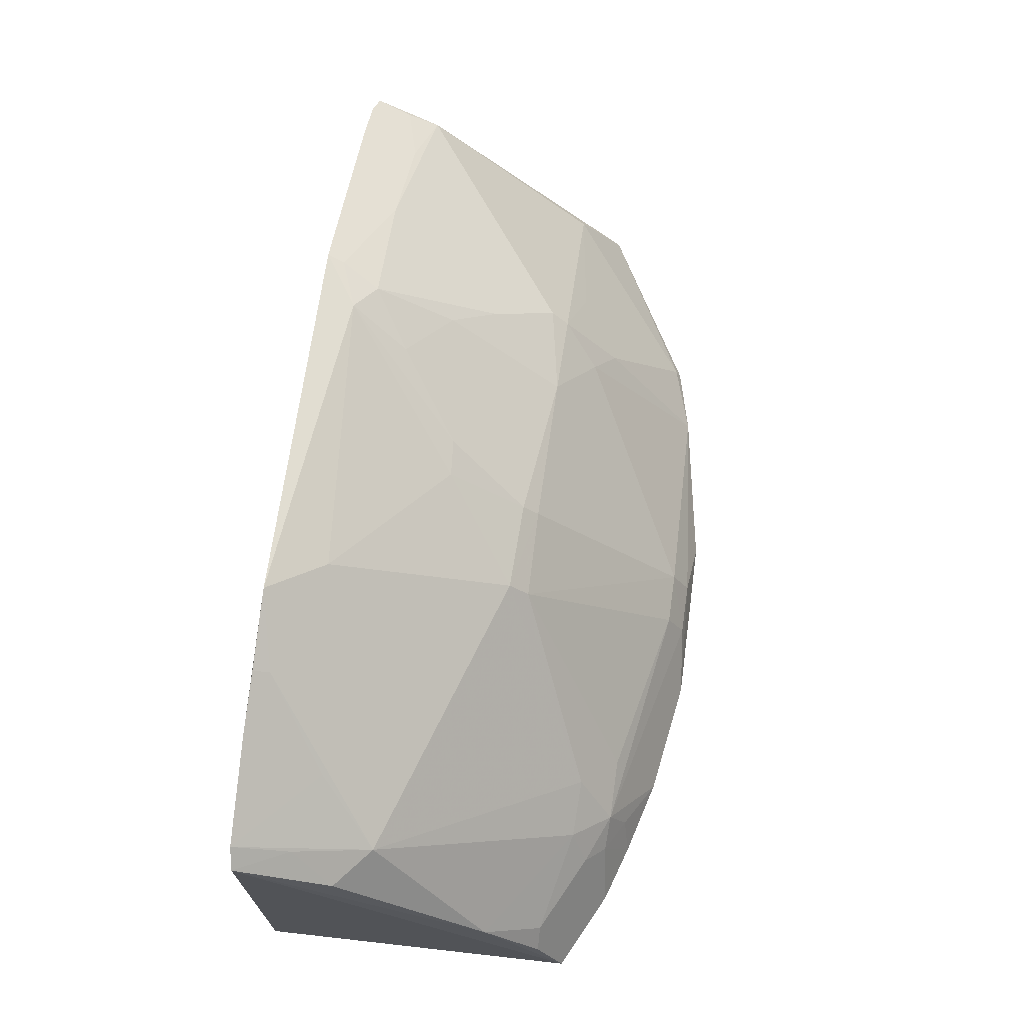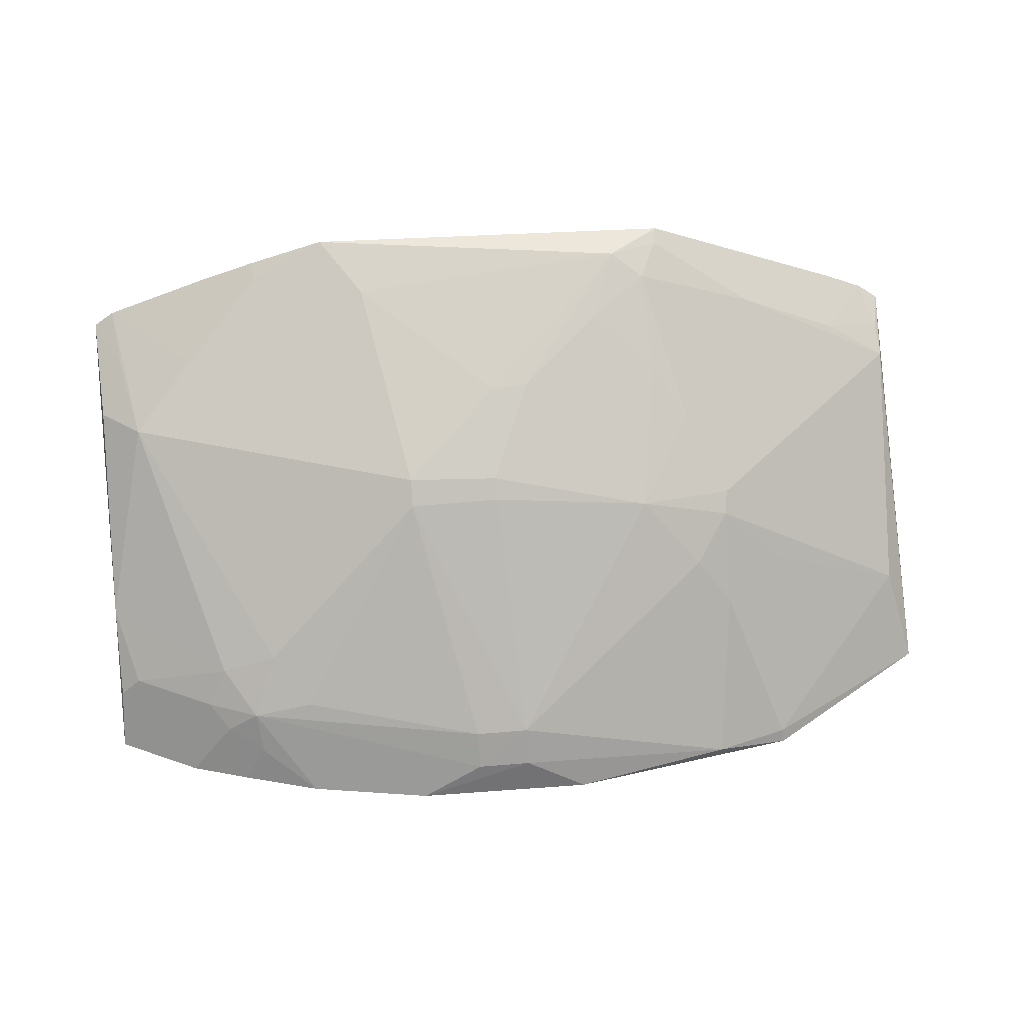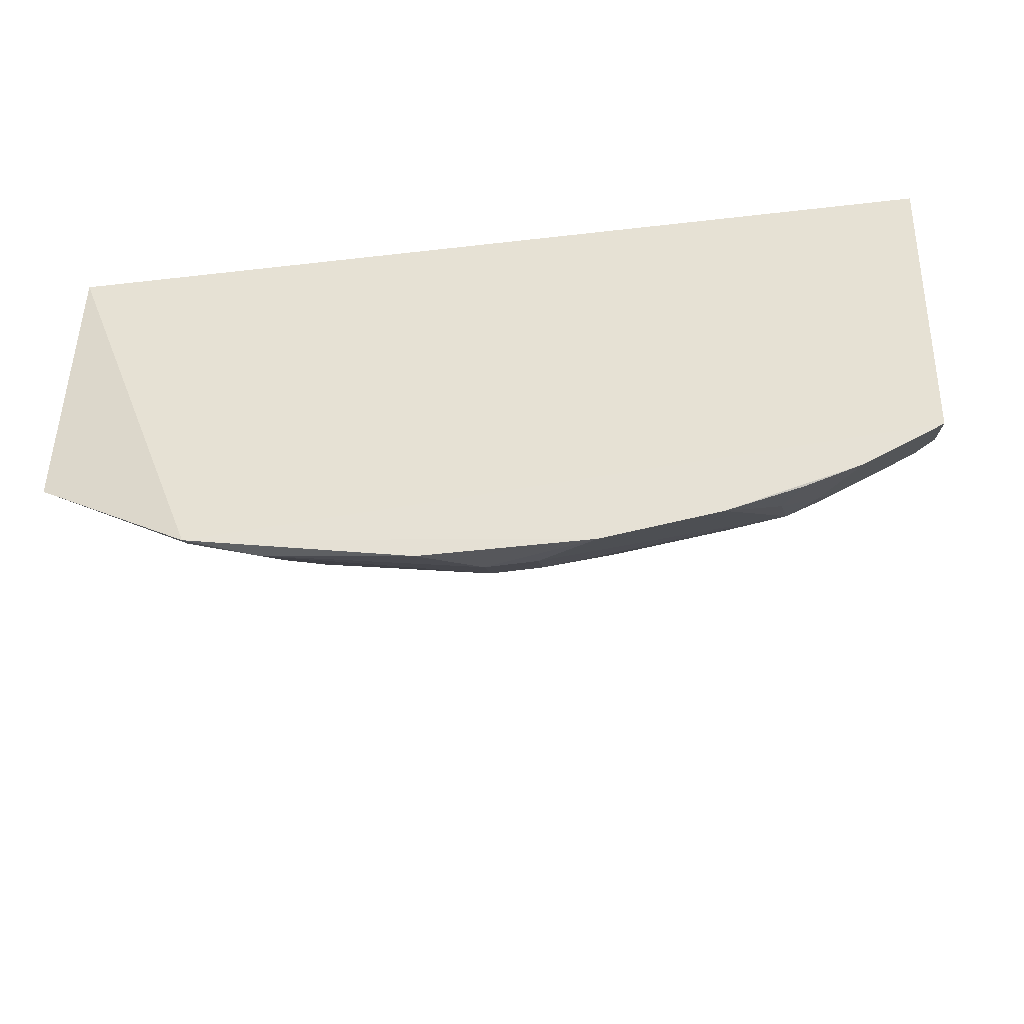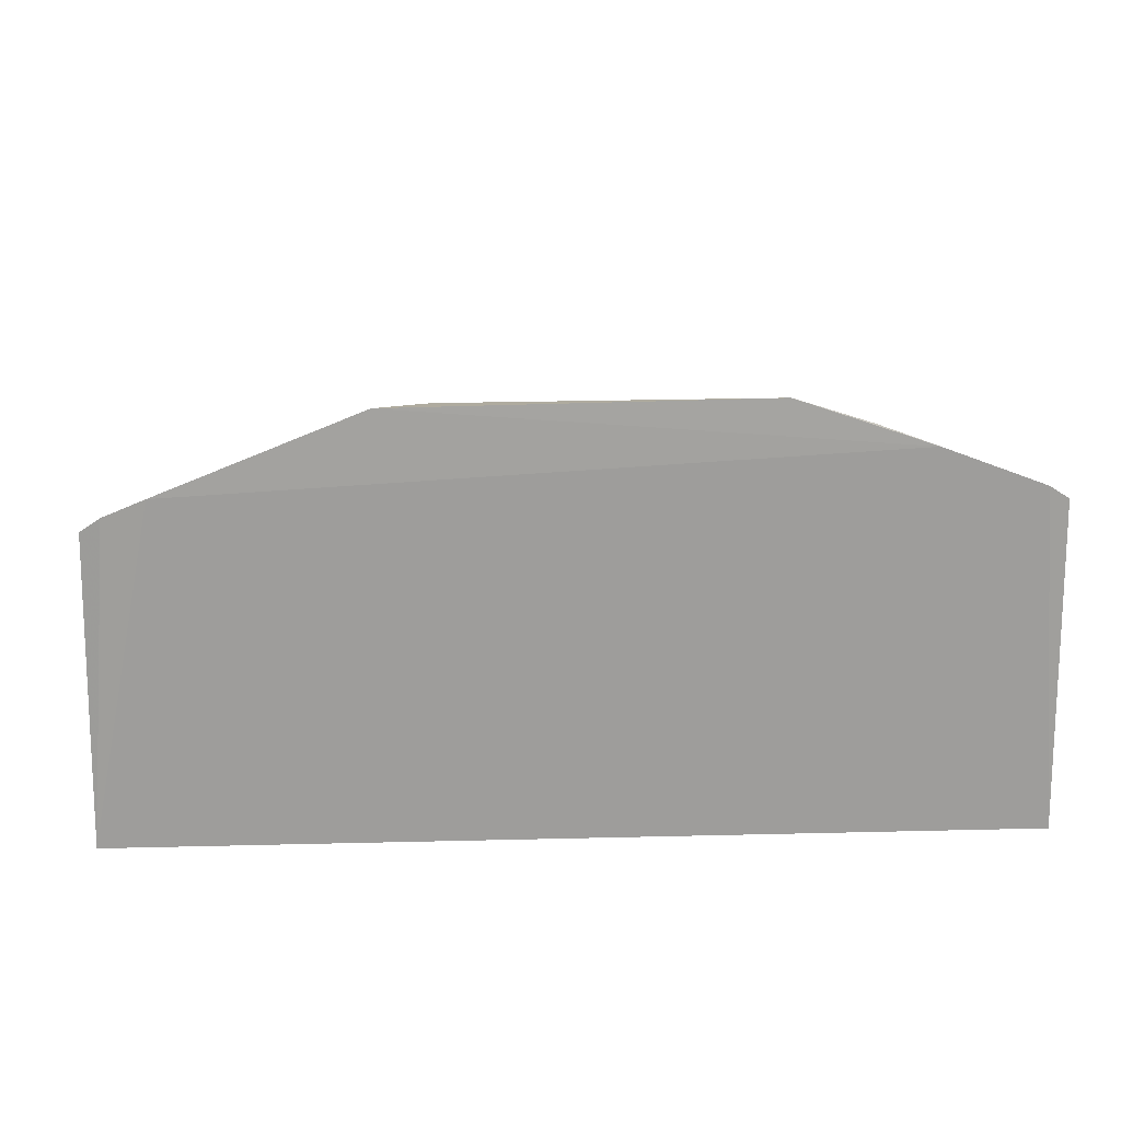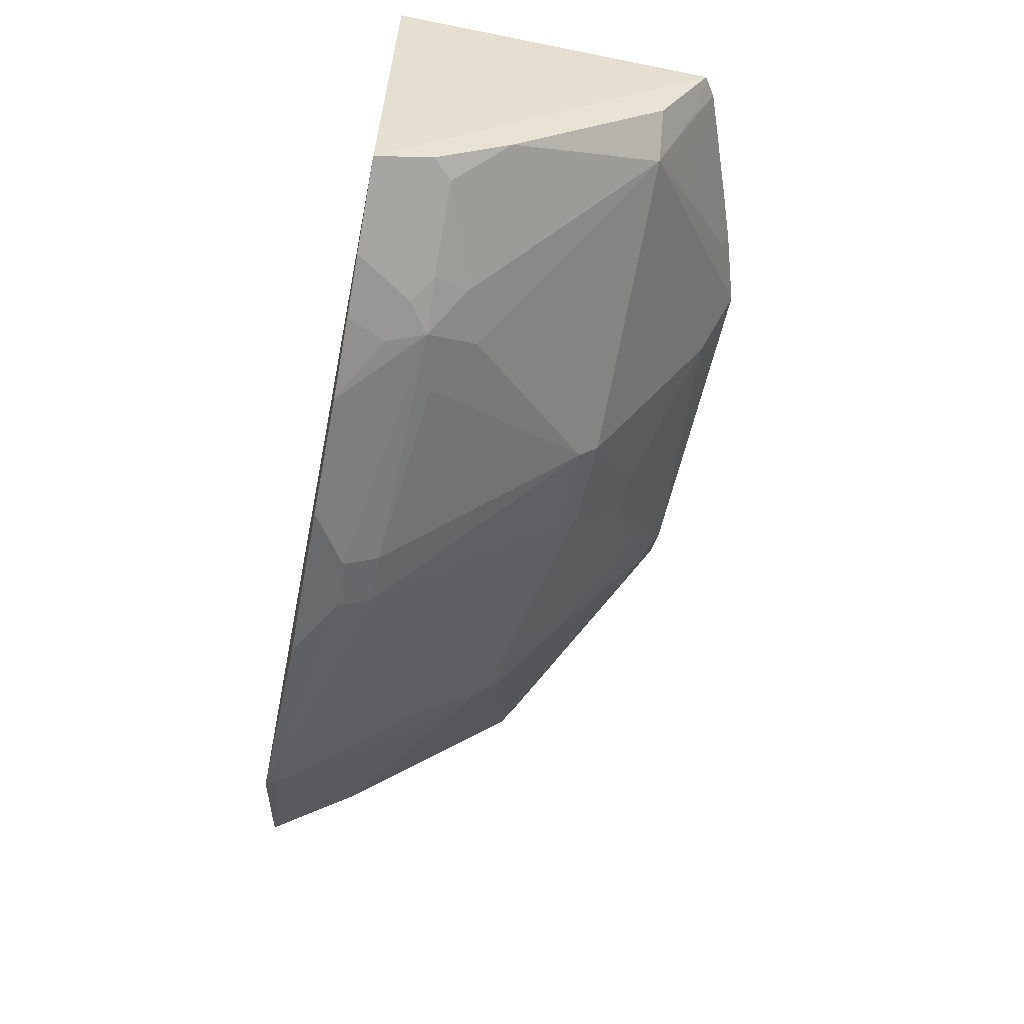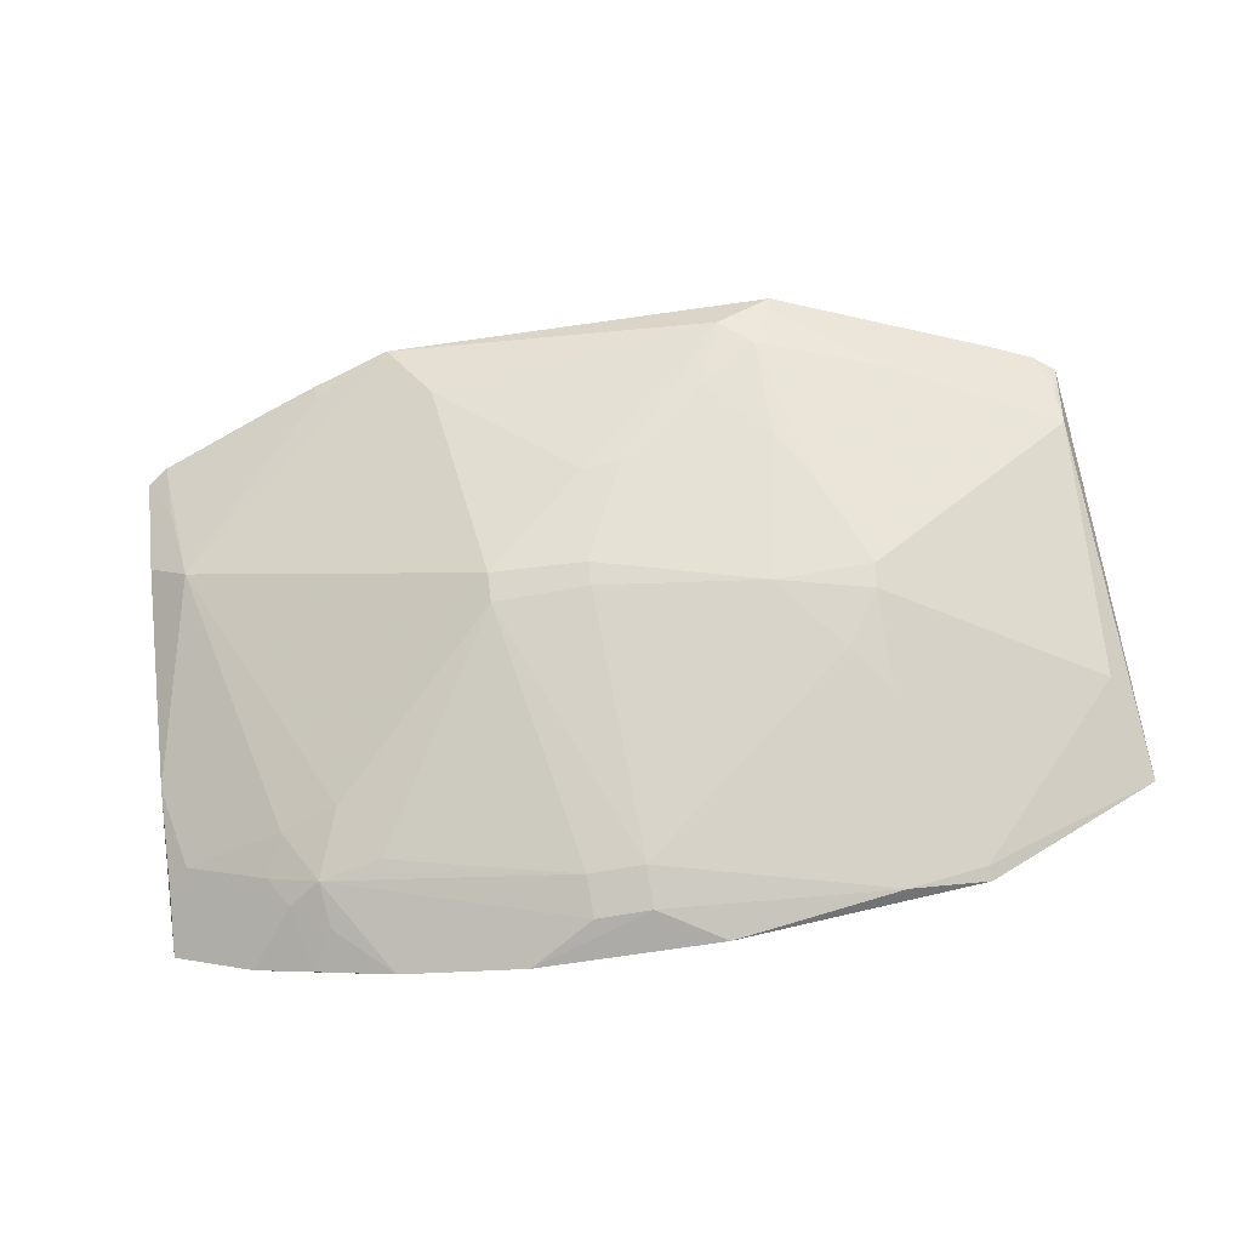
<metadata>
{"format":"obj","ext":"obj","renderer":"f3d","projection":"perspective","resolution":1024,"background":"white","views":[{"elev":69.0,"azim":-82.3,"up":"+Z"},{"elev":46.0,"azim":-4.8,"up":"+Z"},{"elev":-38.6,"azim":-171.6,"up":"+Y"},{"elev":18.1,"azim":177.2,"up":"+Z"},{"elev":-54.3,"azim":-101.3,"up":"+Y"},{"elev":-65.4,"azim":9.0,"up":"+Y"}]}
</metadata>
<code>
v 0.007443 -0.01014 0.03274
v 0.0177 -0.02088 0.01766
v 0.01726 -0.01049 0.01726
v -0.01579 -0.01049 0.01726
v -0.009773 -0.02358 0.01977
v -0.003204 -0.02603 0.01695
v -0.01112 -0.01011 0.03124
v 0.01704 -0.01033 0.02866
v 0.01172 -0.02444 0.0169
v -0.01547 -0.02235 0.01692
v 0.0002579 -0.01862 0.02745
v 0.01479 -0.01014 0.02981
v 0.009558 -0.01862 0.02595
v -0.01043 -0.02452 0.01699
v -0.01254 -0.02383 0.01692
v -0.01556 -0.01027 0.02936
v -0.0009824 -0.02507 0.01956
v -0.01383 -0.01496 0.02761
v -0.006129 -0.01014 0.03293
v 0.0163 -0.0102 0.02918
v 0.01677 -0.01921 0.02088
v 0.006684 -0.01212 0.03191
v -0.007612 -0.02531 0.01696
v -0.01093 -0.02354 0.01897
v -0.01482 -0.01015 0.02985
v -0.003049 -0.01925 0.02678
v -0.0009547 -0.02574 0.01828
v 0.006165 -0.01923 0.02614
v -0.01535 -0.0192 0.02169
v -0.008837 -0.01073 0.03176
v 0.01686 -0.01275 0.02758
v 0.009518 -0.02139 0.02249
v 0.01166 -0.02425 0.01737
v 0.0003818 -0.01581 0.02962
v 0.00552 -0.01142 0.03258
v -0.009608 -0.02424 0.01834
v -0.01452 -0.01217 0.02885
v 0.000941 -0.02509 0.01962
v -0.007588 -0.02359 0.02028
v -0.008934 -0.02222 0.02168
v -0.003054 -0.01853 0.02753
v 0.00322 -0.02603 0.01699
v 0.004663 -0.01348 0.03112
v 0.008113 -0.01644 0.02813
v -0.01532 -0.01369 0.02748
v -0.01458 -0.02131 0.01969
v -0.00894 -0.01014 0.03203
v -0.01175 -0.0129 0.0295
v 0.01678 -0.01162 0.02824
v 0.01105 -0.01203 0.03032
v 0.00946 -0.01927 0.02533
v 0.01169 -0.01986 0.02318
v 0.007336 -0.01074 0.03247
v -0.004583 -0.01211 0.03187
v 0.0002882 -0.0192 0.02685
v 0.009014 -0.02505 0.01741
v -0.01095 -0.02215 0.02096
v 0.0009788 -0.02576 0.01834
v 0.006863 -0.01493 0.02963
v 0.001729 -0.0157 0.02967
v -0.01533 -0.02132 0.01896
v -0.01165 -0.02278 0.01969
v 0.01467 -0.0122 0.02879
v 0.008272 -0.02062 0.02399
f 8 2 3
f 9 3 2
f 10 4 3
f 10 3 9
f 12 7 1
f 12 3 4
f 12 4 7
f 15 10 9
f 15 9 6
f 16 4 10
f 19 1 7
f 20 8 3
f 20 3 12
f 20 12 1
f 23 15 6
f 23 14 15
f 24 15 14
f 24 10 15
f 25 7 4
f 25 4 16
f 27 17 5
f 27 23 6
f 27 5 23
f 29 16 10
f 30 18 19
f 31 13 21
f 31 21 2
f 31 2 8
f 33 9 2
f 33 2 21
f 35 1 19
f 36 23 5
f 36 14 23
f 36 24 14
f 36 5 24
f 37 25 16
f 37 18 25
f 38 26 17
f 38 17 27
f 39 26 5
f 39 5 17
f 39 17 26
f 40 5 26
f 41 40 26
f 41 18 40
f 41 11 34
f 42 6 9
f 43 22 35
f 44 28 13
f 44 13 22
f 45 29 18
f 45 16 29
f 45 37 16
f 45 18 37
f 47 30 19
f 47 19 7
f 47 7 25
f 48 25 18
f 48 18 30
f 48 47 25
f 48 30 47
f 49 31 8
f 49 8 20
f 50 22 13
f 50 13 31
f 51 21 13
f 51 13 28
f 52 33 21
f 52 32 33
f 52 51 32
f 52 21 51
f 53 35 22
f 53 1 35
f 53 22 50
f 53 20 1
f 54 35 19
f 54 34 35
f 54 41 34
f 54 19 18
f 54 18 41
f 55 26 38
f 55 41 26
f 55 11 41
f 55 38 28
f 55 28 11
f 56 33 32
f 56 42 9
f 56 9 33
f 57 40 18
f 57 5 40
f 57 18 29
f 57 29 46
f 58 27 6
f 58 6 42
f 58 38 27
f 58 56 38
f 58 42 56
f 59 11 28
f 59 28 44
f 59 44 22
f 59 22 43
f 60 43 35
f 60 35 34
f 60 34 11
f 60 59 43
f 60 11 59
f 61 46 29
f 61 29 10
f 61 10 46
f 62 24 5
f 62 57 46
f 62 5 57
f 62 46 10
f 62 10 24
f 63 50 31
f 63 31 49
f 63 49 20
f 63 53 50
f 63 20 53
f 64 32 51
f 64 56 32
f 64 38 56
f 64 51 28
f 64 28 38

</code>
